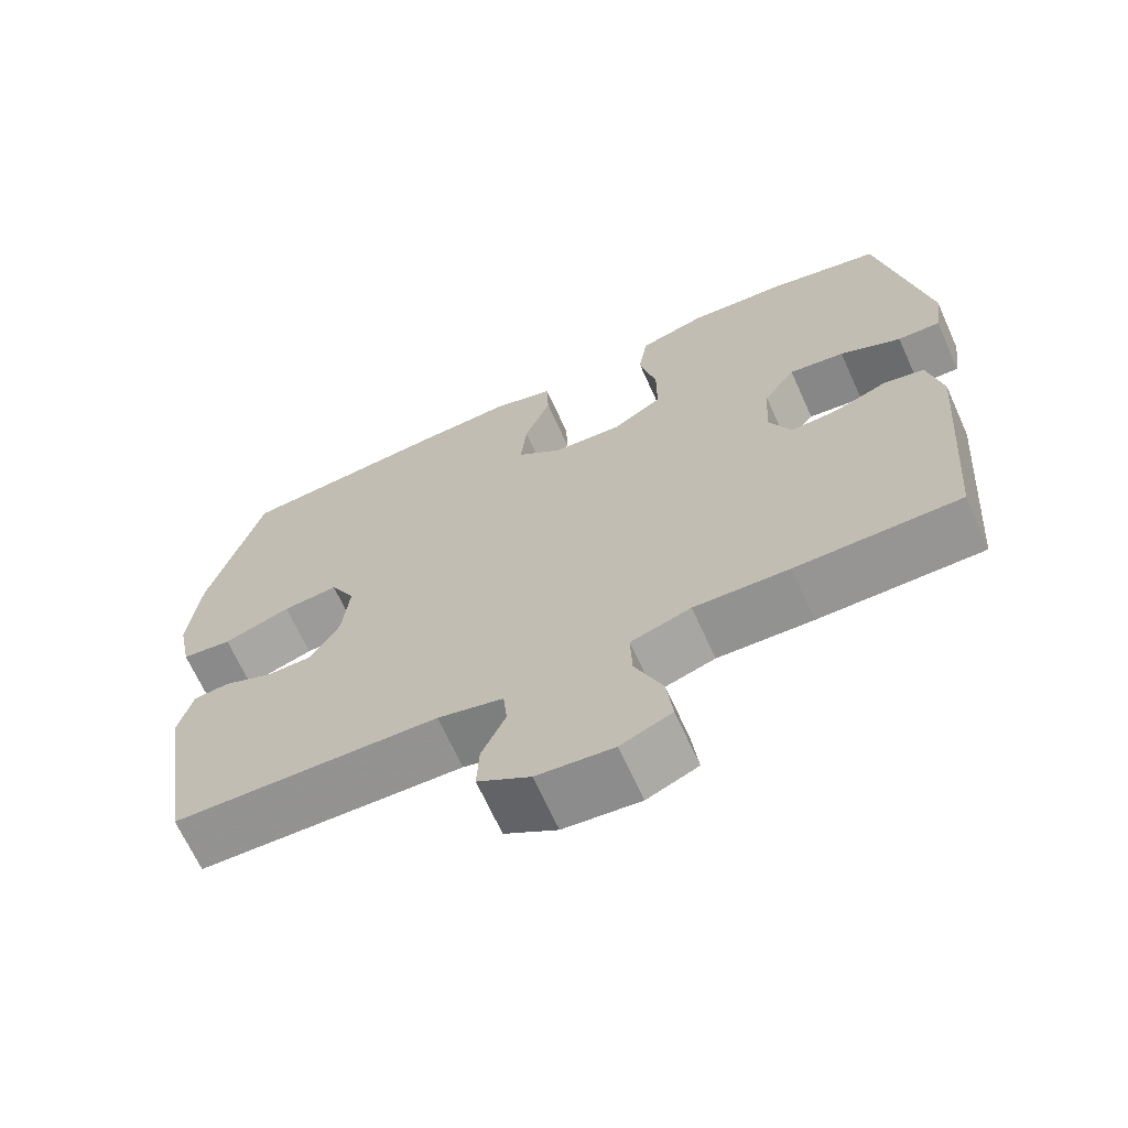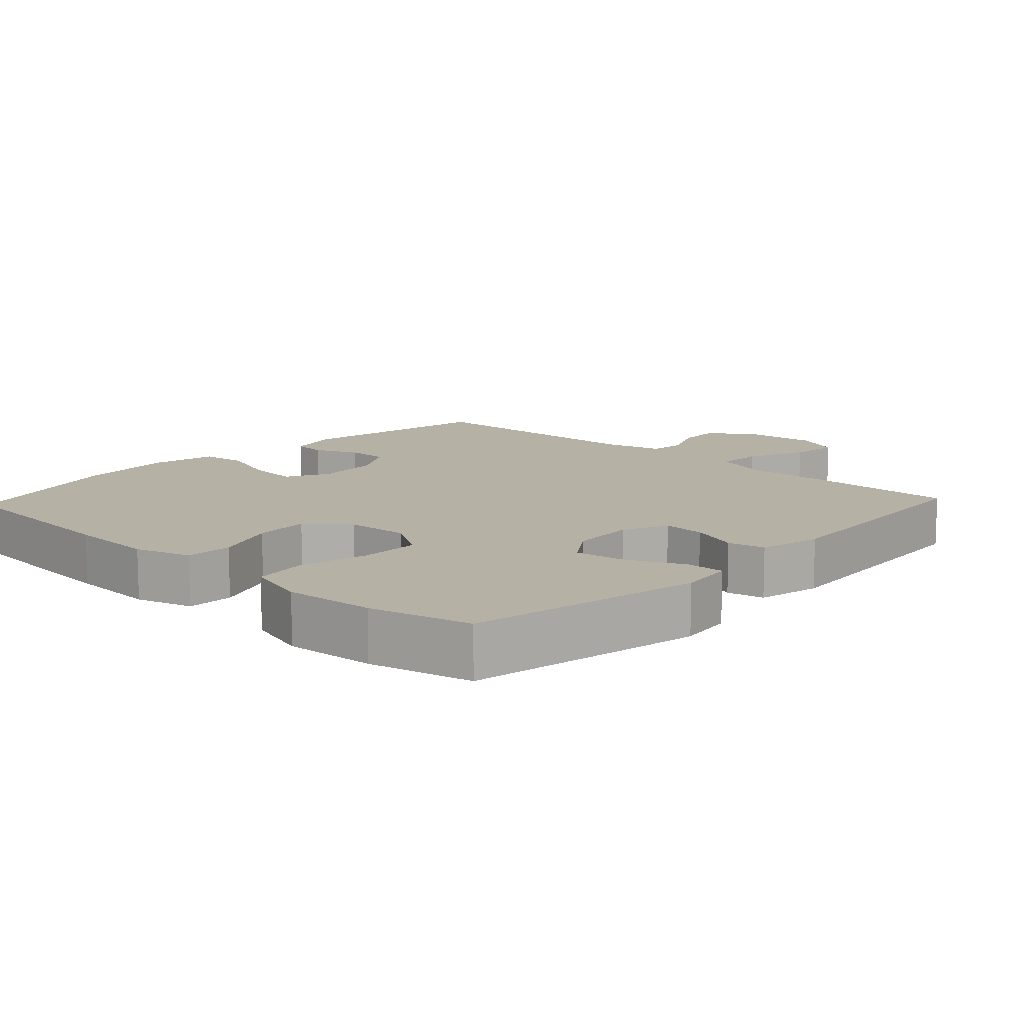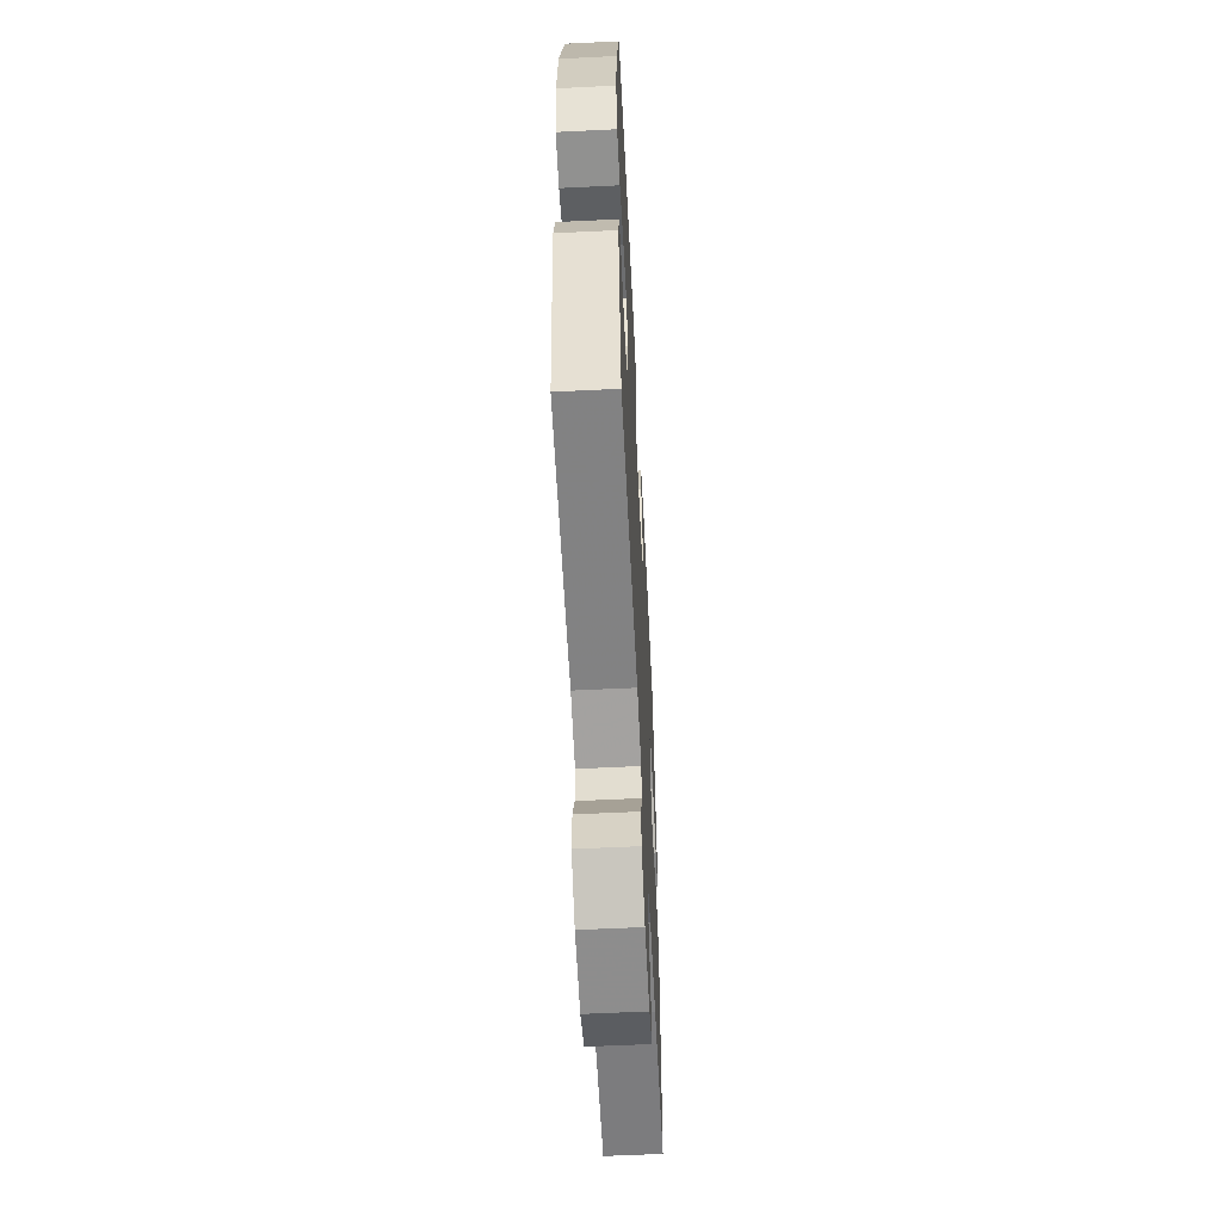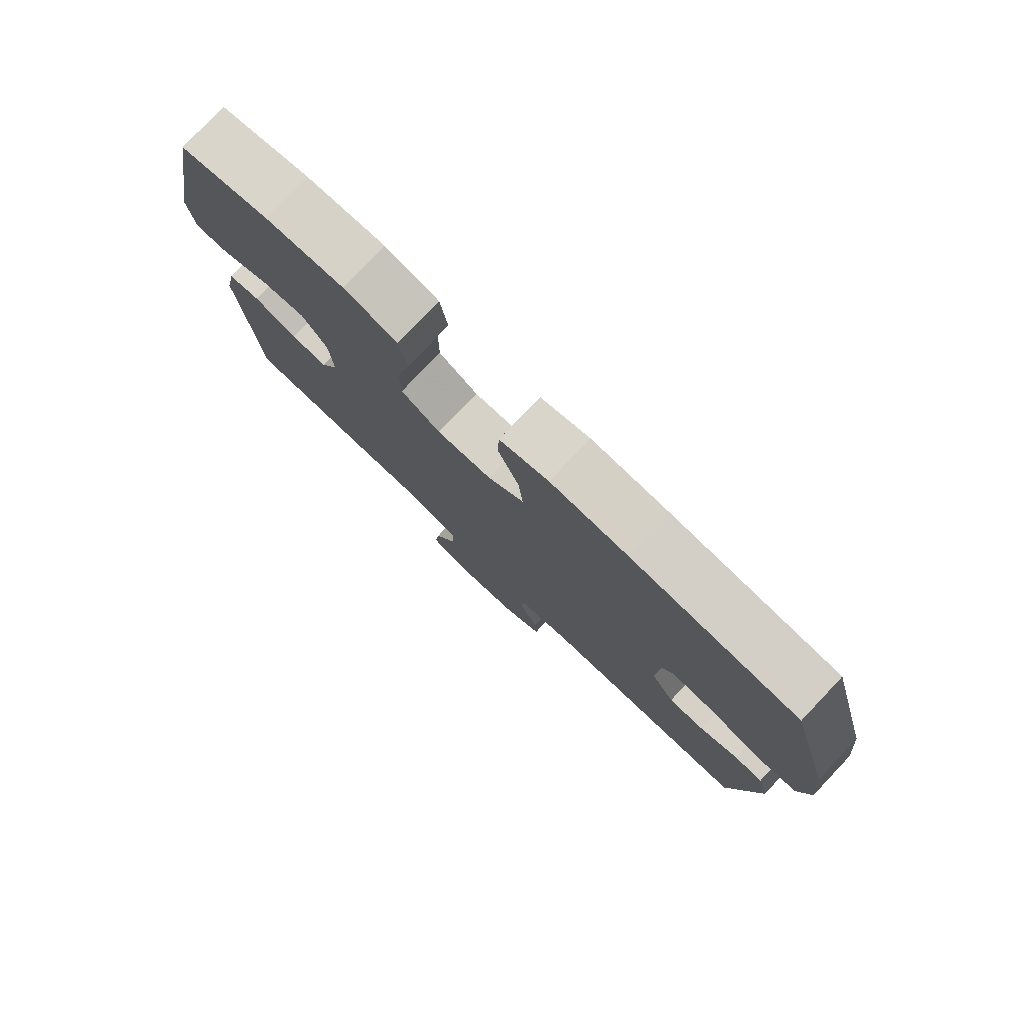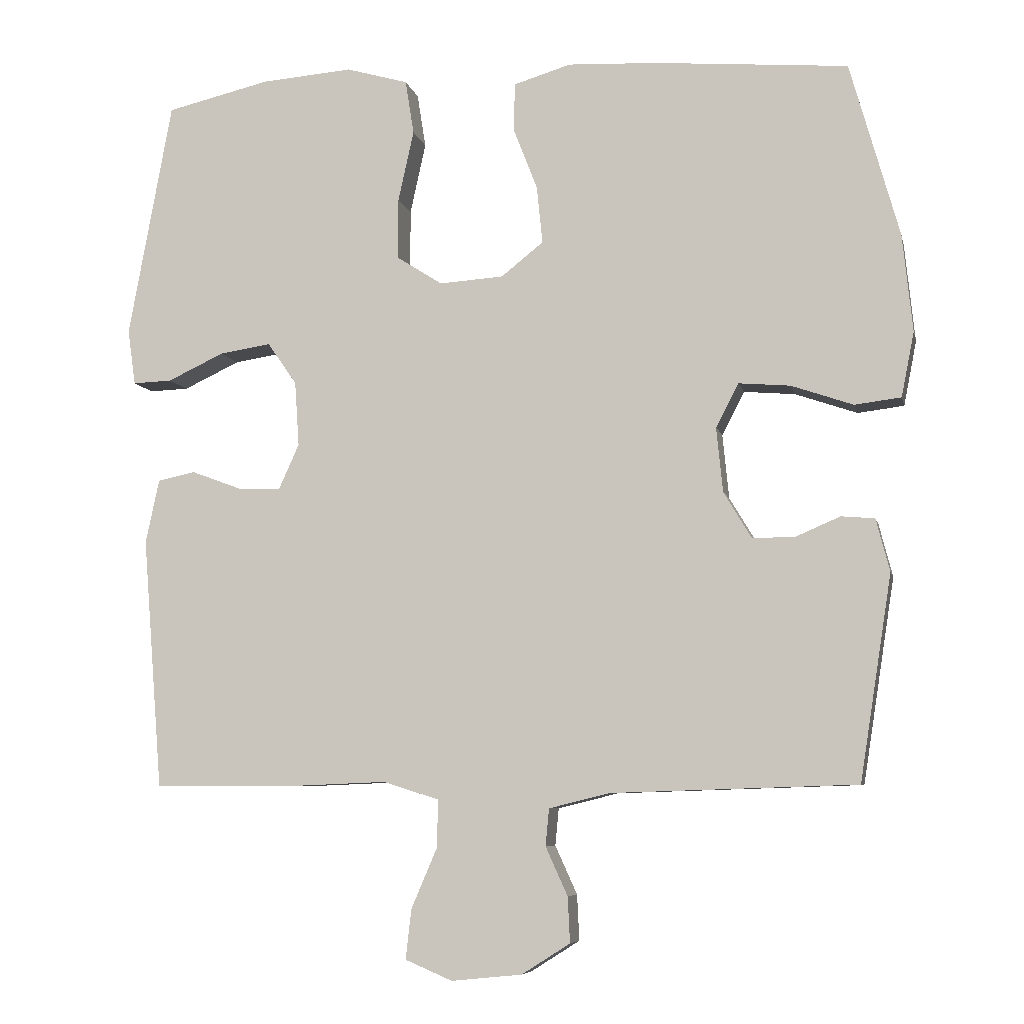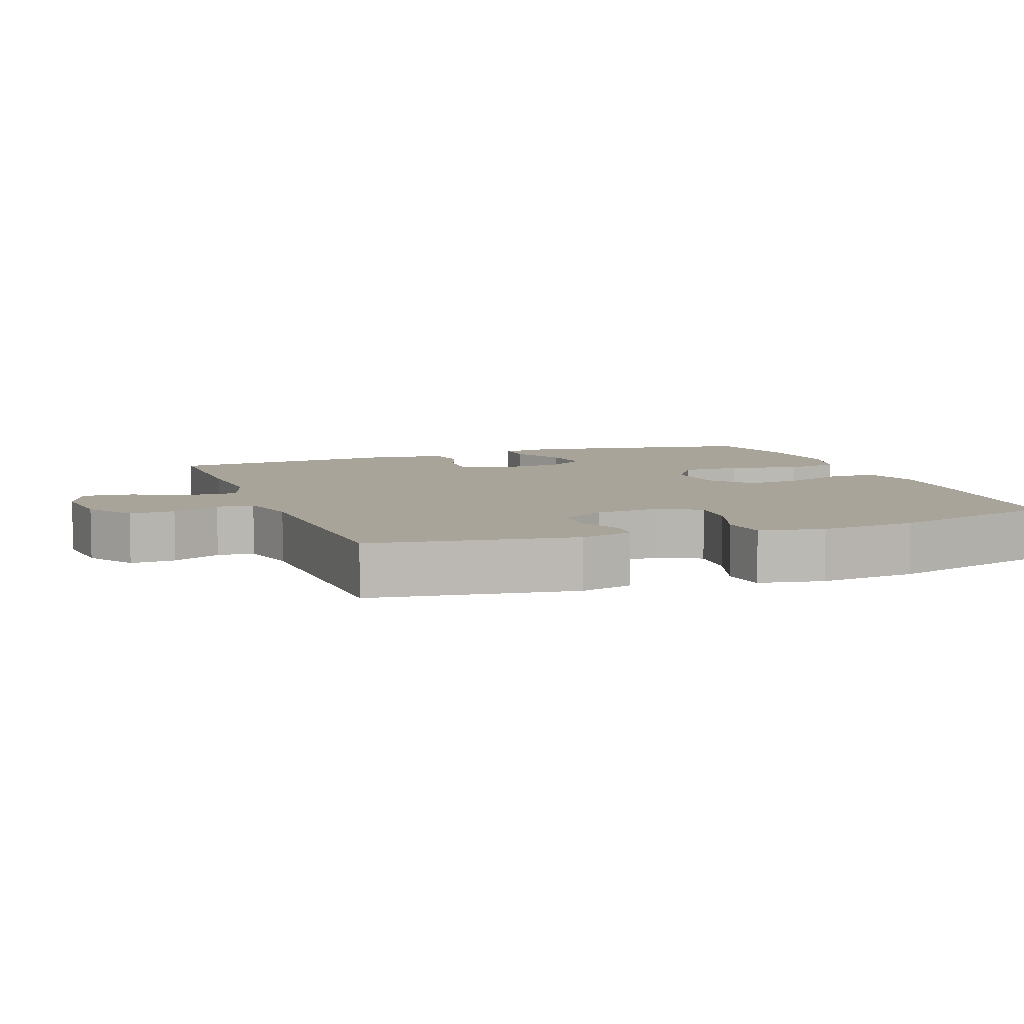
<metadata>
{"format":"obj","ext":"obj","renderer":"f3d","projection":"perspective","resolution":1024,"background":"white","views":[{"elev":-67.5,"azim":24.3,"up":"+Z"},{"elev":12.0,"azim":43.1,"up":"+Y"},{"elev":-58.9,"azim":-87.1,"up":"+Z"},{"elev":79.0,"azim":-136.5,"up":"+Z"},{"elev":-7.1,"azim":-167.8,"up":"+Z"},{"elev":7.2,"azim":-110.4,"up":"+Y"}]}
</metadata>
<code>
v -0.5 0.07 -0.5
v -0.545 0.07 -0.213
v -0.526 0.07 -0.139
v -0.479 0.07 -0.135
v -0.416 0.07 -0.162
v -0.357 0.07 -0.162
v -0.318 0.07 -0.097
v -0.309 0.07 -0.006
v -0.341 0.07 0.055
v -0.413 0.07 0.049
v -0.5 0.07 0.019
v -0.565 0.07 0.027
v -0.583 0.07 0.118
v -0.569 0.07 0.255
v -0.5 0.07 0.5
v -0.227 0.07 0.523
v -0.103 0.07 0.529
v -0.023 0.07 0.505
v -0.021 0.07 0.438
v -0.055 0.07 0.35
v -0.063 0.07 0.27
v -0.004 0.07 0.223
v 0.086 0.07 0.217
v 0.15 0.07 0.258
v 0.15 0.07 0.343
v 0.128 0.07 0.443
v 0.14 0.07 0.519
v 0.227 0.07 0.544
v 0.355 0.07 0.534
v 0.5 0.07 0.5
v 0.561 0.07 0.167
v 0.55 0.07 0.089
v 0.495 0.07 0.091
v 0.416 0.07 0.128
v 0.344 0.07 0.139
v 0.303 0.07 0.08
v 0.297 0.07 -0.011
v 0.326 0.07 -0.075
v 0.386 0.07 -0.072
v 0.456 0.07 -0.046
v 0.509 0.07 -0.057
v 0.528 0.07 -0.147
v 0.5 0.07 -0.5
v 0.288 0.07 -0.5
v 0.165 0.07 -0.495
v 0.087 0.07 -0.52
v 0.089 0.07 -0.587
v 0.125 0.07 -0.671
v 0.133 0.07 -0.741
v 0.067 0.07 -0.769
v -0.032 0.07 -0.759
v -0.1 0.07 -0.716
v -0.097 0.07 -0.652
v -0.066 0.07 -0.584
v -0.071 0.07 -0.532
v -0.156 0.07 -0.511
v -0.5 0 -0.5
v -0.545 0 -0.213
v -0.526 0 -0.139
v -0.479 0 -0.135
v -0.416 0 -0.162
v -0.357 0 -0.162
v -0.318 0 -0.097
v -0.309 0 -0.006
v -0.341 0 0.055
v -0.413 0 0.049
v -0.5 0 0.019
v -0.565 0 0.027
v -0.583 0 0.118
v -0.569 0 0.255
v -0.5 0 0.5
v -0.227 0 0.523
v -0.103 0 0.529
v -0.023 0 0.505
v -0.021 0 0.438
v -0.055 0 0.35
v -0.063 0 0.27
v -0.004 0 0.223
v 0.086 0 0.217
v 0.15 0 0.258
v 0.15 0 0.343
v 0.128 0 0.443
v 0.14 0 0.519
v 0.227 0 0.544
v 0.355 0 0.534
v 0.5 0 0.5
v 0.561 0 0.167
v 0.55 0 0.089
v 0.495 0 0.091
v 0.416 0 0.128
v 0.344 0 0.139
v 0.303 0 0.08
v 0.297 0 -0.011
v 0.326 0 -0.075
v 0.386 0 -0.072
v 0.456 0 -0.046
v 0.509 0 -0.057
v 0.528 0 -0.147
v 0.5 0 -0.5
v 0.288 0 -0.5
v 0.165 0 -0.495
v 0.087 0 -0.52
v 0.089 0 -0.587
v 0.125 0 -0.671
v 0.133 0 -0.741
v 0.067 0 -0.769
v -0.032 0 -0.759
v -0.1 0 -0.716
v -0.097 0 -0.652
v -0.066 0 -0.584
v -0.071 0 -0.532
v -0.156 0 -0.511
f 51 52 53 54
f 51 54 55
f 50 51 55
f 47 48 49 50
f 46 47 50 55
f 45 46 55 56
f 43 44 45
f 42 43 45
f 39 40 41 42
f 38 39 42 45
f 37 38 45 56
f 31 32 33 34
f 31 34 35
f 30 31 35
f 29 30 35 36
f 25 26 27 28
f 24 25 28 29
f 17 18 19 20
f 17 20 21
f 16 17 21
f 15 16 21
f 14 15 21 22
f 10 11 12 13
f 9 10 13 14
f 2 3 4 5
f 2 5 6
f 1 2 6
f 36 37 56 1
f 24 29 36
f 23 24 36 1
f 9 14 22 23
f 8 9 23
f 7 8 23
f 1 6 7 23
f 110 109 108 107
f 111 110 107
f 111 107 106
f 106 105 104 103
f 111 106 103 102
f 112 111 102 101
f 101 100 99
f 101 99 98
f 98 97 96 95
f 101 98 95 94
f 112 101 94 93
f 90 89 88 87
f 91 90 87
f 91 87 86
f 92 91 86 85
f 84 83 82 81
f 85 84 81 80
f 76 75 74 73
f 77 76 73
f 77 73 72
f 77 72 71
f 78 77 71 70
f 69 68 67 66
f 70 69 66 65
f 61 60 59 58
f 62 61 58
f 62 58 57
f 57 112 93 92
f 92 85 80
f 57 92 80 79
f 79 78 70 65
f 79 65 64
f 79 64 63
f 79 63 62 57
f 1 57 58 2
f 2 58 59 3
f 3 59 60 4
f 4 60 61 5
f 5 61 62 6
f 6 62 63 7
f 7 63 64 8
f 8 64 65 9
f 9 65 66 10
f 10 66 67 11
f 11 67 68 12
f 12 68 69 13
f 13 69 70 14
f 14 70 71 15
f 15 71 72 16
f 16 72 73 17
f 17 73 74 18
f 18 74 75 19
f 19 75 76 20
f 20 76 77 21
f 21 77 78 22
f 22 78 79 23
f 23 79 80 24
f 24 80 81 25
f 25 81 82 26
f 26 82 83 27
f 27 83 84 28
f 28 84 85 29
f 29 85 86 30
f 30 86 87 31
f 31 87 88 32
f 32 88 89 33
f 33 89 90 34
f 34 90 91 35
f 35 91 92 36
f 36 92 93 37
f 37 93 94 38
f 38 94 95 39
f 39 95 96 40
f 40 96 97 41
f 41 97 98 42
f 42 98 99 43
f 43 99 100 44
f 44 100 101 45
f 45 101 102 46
f 46 102 103 47
f 47 103 104 48
f 48 104 105 49
f 49 105 106 50
f 50 106 107 51
f 51 107 108 52
f 52 108 109 53
f 53 109 110 54
f 54 110 111 55
f 55 111 112 56
f 56 112 57 1

</code>
